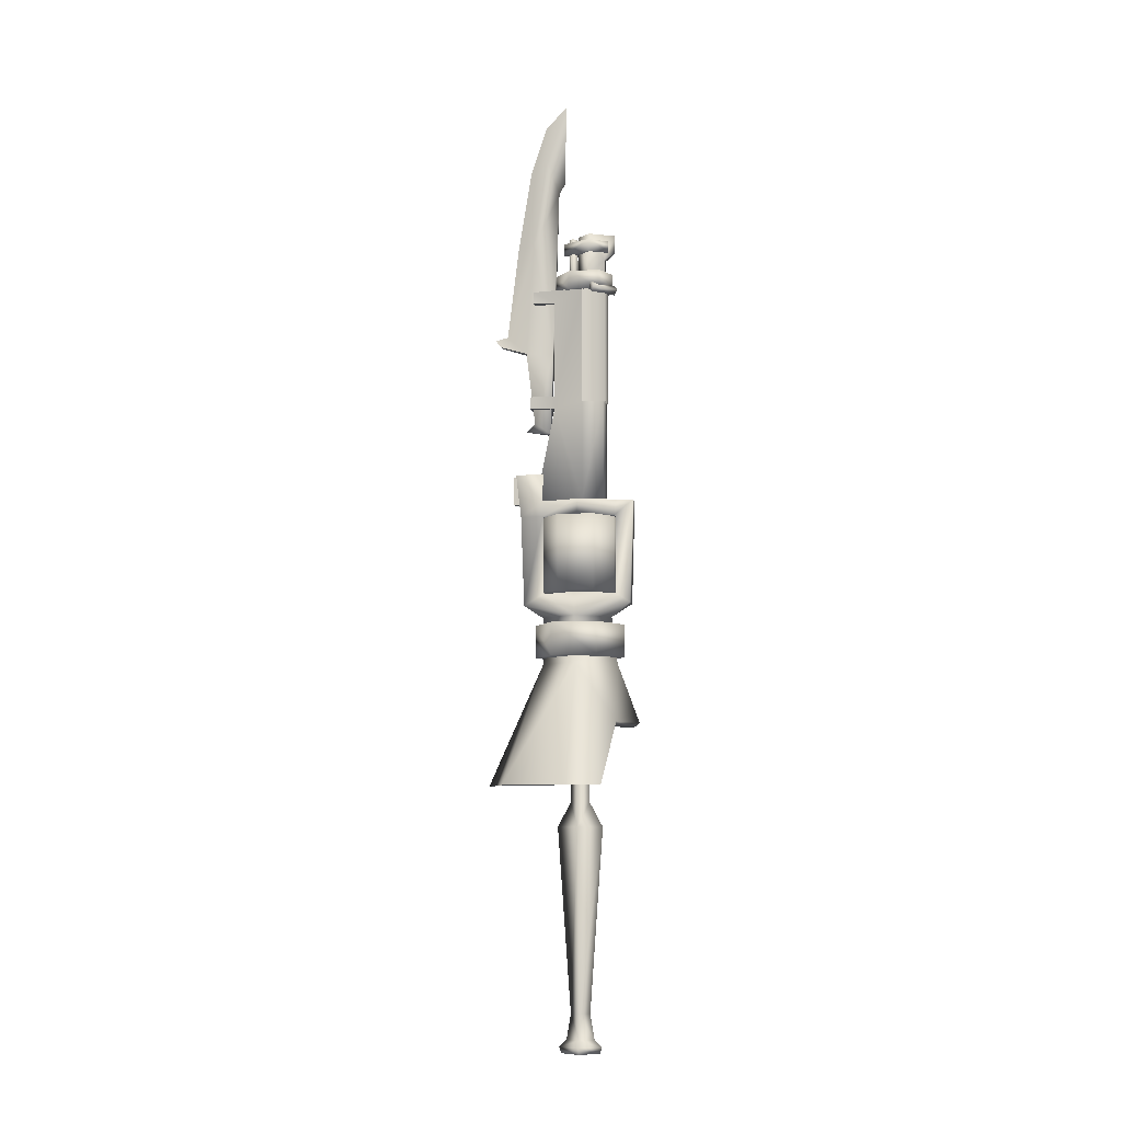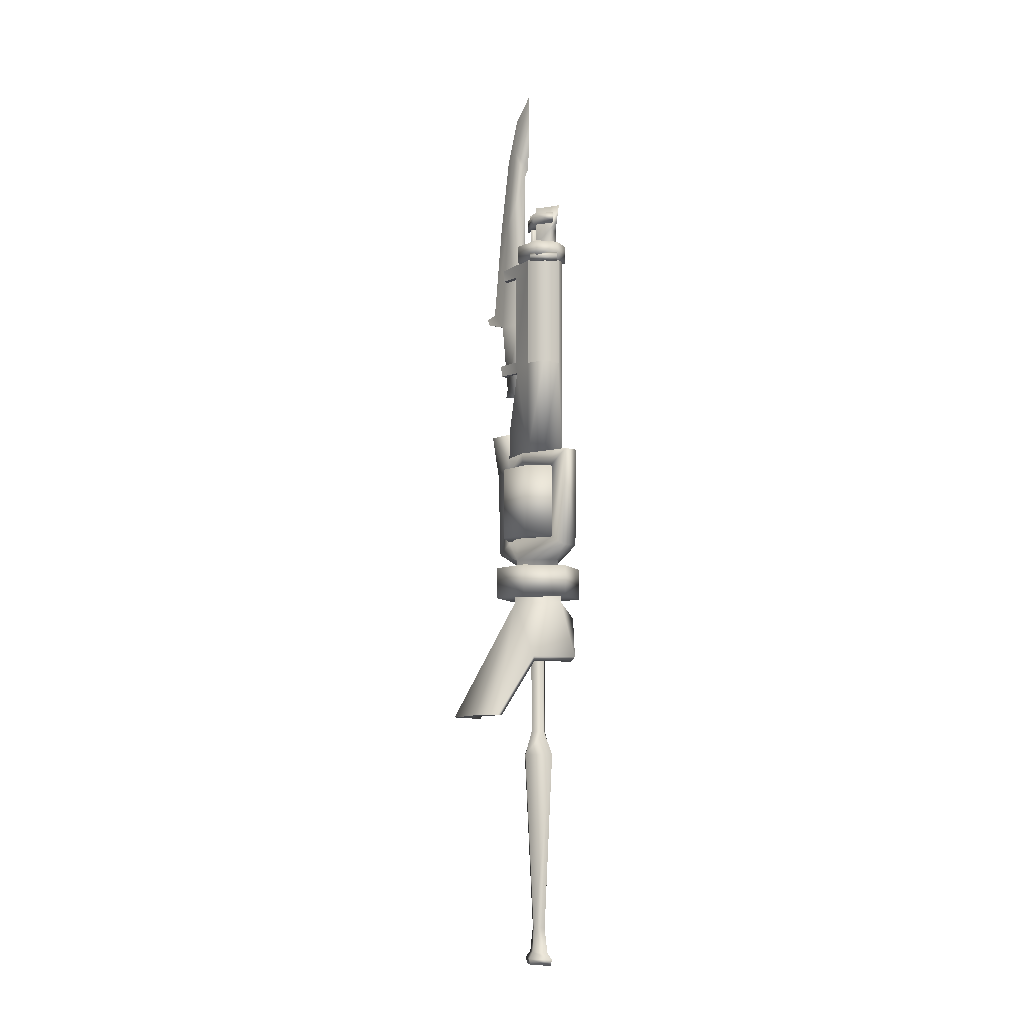
<metadata>
{"format":"obj","ext":"obj","renderer":"f3d","projection":"perspective","resolution":1024,"background":"white","views":[{"elev":-7.8,"azim":99.7,"up":"+Z"},{"elev":-8.5,"azim":140.4,"up":"+Z"}]}
</metadata>
<code>
g mesh00
v 0 -0.04393 14.95
v 21.15 -23.05 -25.23
v 2.933 -34.27 -25.16
v -8.514 0.04707 82.8
v -3.854 -13.87 77.05
v -4.494 -13.82 82.8
v -4.494 -13.82 82.8
v -4.494 -24.08 93.2
v -4.494 -13.82 93.2
v 4.472 14.16 77.05
v 8.514 0.04707 82.8
v 8.514 0.04707 77.05
v 14.84 8.452 35.47
v 0 -17.26 35.47
v 14.84 -8.687 35.47
v 2.546 -0.1151 -108.5
v 6.832 -0.1151 -40.27
v 0 -3.76 -108.5
v -10.94 0.3232 47.15
v -10.57 0.3232 38.4
v -3.843 -13.87 47.15
v 2.933 -34.27 -25.16
v 21.15 -23.05 -25.23
v 23.35 -25.44 -25.08
v 0 14.21 20.66
v -10.11 10.08 14.9
v -12.36 0.1611 20.66
v 23.35 -25.44 -25.08
v 21.15 -23.05 -25.23
v 33.02 -0.02719 -25.07
v 29.91 -0.02719 -25.22
v 31.46 12.39 -25.07
v 28.38 11.11 -25.22
v 29.91 -0.02719 -25.22
v -14.31 -0.04393 14.9
v -10.11 -10.16 14.9
v 0 -14.29 20.66
v -10.11 -10.16 14.9
v -14.31 -0.04393 14.9
v -10.11 10.08 14.9
v 2.933 -34.27 -25.16
v 0 -14.29 20.66
v 23.35 -25.44 -25.08
v 12.36 -0.06276 20.66
v 33.02 -0.02719 -25.07
v 0 7.845 -120.6
v -4.897 -0.1328 -120.6
v 0 5.107 -118
v -3.218 -0.1328 -118
v 0 7.056 -122.9
v -4.414 -0.1328 -122.9
v 0 7.845 -120.6
v -4.897 -0.1328 -120.6
v -4.414 -0.1328 -122.9
v 0 7.056 -122.9
v 0 -7.324 -122.9
v 4.897 -0.1328 -120.6
v 3.218 -0.1328 -118
v 0 5.107 -118
v 4.414 -0.1328 -122.9
v 0 7.056 -122.9
v 4.897 -0.1328 -120.6
v 0 7.845 -120.6
v 0 -7.324 -122.9
v 0 -8.111 -120.6
v -4.414 -0.1328 -122.9
v -4.897 -0.1328 -120.6
v 0 -7.324 -122.9
v 4.414 -0.1328 -122.9
v 0 -8.111 -120.6
v 4.897 -0.1328 -120.6
v 0 7.056 -122.9
v 4.414 -0.1328 -122.9
v 0 -7.324 -122.9
v 4.897 -0.1328 -120.6
v 3.218 -0.1328 -118
v 0 -8.111 -120.6
v 0 -5.374 -118
v 0 -5.374 -118
v -4.897 -0.1328 -120.6
v -3.218 -0.1328 -118
v 4.5 -13.82 82.8
v 3.859 -13.87 77.05
v 8.514 0.04707 82.8
v 8.514 0.04707 77.05
v 14.84 -8.687 23.15
v 0 -17.26 23.15
v 14.84 8.452 23.15
v 8.514 0.04707 77.05
v 0.001008 1.895 77.05
v 4.472 14.16 77.05
v 0.001008 -14.3 38.41
v 10.57 -0.6433 38.4
v 2.699 -21.18 42.94
v -0.01209 0.1621 76.35
v -13.05 -6.482 76.35
v -4.721 -13.36 76.35
v 13.02 -6.482 47.78
v -0.01209 0.1621 47.78
v 13.02 6.808 47.78
v -3.843 -13.87 47.15
v 3.848 -13.87 47.15
v -10.94 0.3232 47.15
v 10.94 -0.6433 47.15
v -4.469 14.16 47.15
v 4.472 14.16 47.15
v 4.472 14.16 82.8
v 4.472 14.16 77.05
v 2.931 20.67 82.8
v 4.472 14.16 47.15
v 3.269 19.49 43.63
v -3.854 -13.87 77.05
v 3.859 -13.87 77.05
v -3.843 -13.87 47.15
v 3.848 -13.87 47.15
v 4.472 14.16 77.05
v -4.469 14.16 77.05
v 4.472 14.16 47.15
v -4.469 14.16 47.15
v 28.38 11.11 -25.22
v 14.27 14.22 -3.588
v 0 20.12 -3.588
v 0.001008 -14.3 38.41
v 2.699 -21.18 42.94
v -2.695 -21.18 42.94
v -2.695 -22.5 77.05
v 4.5 -13.82 93.2
v -4.494 -13.82 93.2
v 4.5 -24.08 93.2
v -4.494 -24.08 93.2
v -8.514 0.04707 77.05
v 13.02 6.808 76.35
v 4.702 13.69 76.35
v -3.263 19.49 43.63
v -2.926 20.67 82.8
v 4.472 14.16 82.8
v -4.469 14.16 82.8
v -2.695 -22.5 77.05
v 2.699 -22.5 77.05
v 4.5 -24.08 93.2
v -4.494 -24.08 93.2
v 4.472 14.16 82.8
v 4.472 14.16 82.8
v -4.469 14.16 82.8
v 8.514 0.04707 82.8
v -8.514 0.04707 82.8
v 4.5 -13.82 82.8
v -4.494 -13.82 82.8
v 3.573 -0.1255 30.14
v 0 -3.693 30.14
v 0 -3.693 -31.05
v -3.56 -0.1255 -31.05
v -13.05 -6.482 47.78
v -13.05 6.808 47.78
v -4.721 13.69 47.78
v 4.702 13.69 47.78
v 0 17.02 35.47
v -4.469 14.16 82.8
v -2.926 20.67 82.8
v -4.469 14.16 77.05
v -3.263 19.49 43.63
v -4.469 14.16 47.15
v 4.5 -13.82 82.8
v -4.494 -13.82 82.8
v 4.5 -13.82 93.2
v -4.494 -13.82 93.2
v -14.84 -8.687 35.47
v 0 -17.26 35.47
v -14.84 8.452 35.47
v 0 17.02 35.47
v -14.84 -8.687 23.15
v -14.84 8.452 23.15
v 0 17.02 23.15
v -13.05 -6.482 76.35
v -13.05 6.808 76.35
v -13.05 6.808 47.78
v -4.721 13.69 76.35
v -4.721 13.69 47.78
v 0 8.393 -40.27
v 4.702 -13.36 47.78
v -4.721 -13.36 47.78
v -13.05 -6.482 47.78
v -4.469 14.16 82.8
v -4.469 14.16 77.05
v -8.514 0.04707 82.8
v -8.514 0.04707 77.05
v 15.95 15.9 -1.72
v 31.46 12.39 -25.07
v 14.27 14.22 -3.588
v 28.38 11.11 -25.22
v 4.702 13.69 47.78
v 13.02 6.808 47.78
v 6.832 -0.1151 -40.27
v 0 8.393 -40.27
v 0 3.441 -31.05
v -6.832 -0.1151 -40.27
v -3.56 -0.1255 -31.05
v 0 -3.693 -31.05
v -10.11 10.08 14.9
v 0 22.51 -1.72
v 0 20.12 -3.588
v 15.95 15.9 -1.72
v 14.27 14.22 -3.588
v 4.702 -13.36 76.35
v 13.02 -6.482 76.35
v 13.02 6.808 76.35
v 13.02 6.808 76.35
v 13.02 -6.482 76.35
v 13.02 -6.482 47.78
v 4.702 -13.36 76.35
v 4.702 -13.36 47.78
v -4.721 13.69 76.35
v -13.05 6.808 76.35
v -13.05 -6.482 76.35
v 3.56 -0.1255 -31.05
v 0 -8.625 -40.27
v 31.46 12.39 -25.07
v 15.95 15.9 -1.72
v 0 22.51 -1.72
v 0.001008 -14.3 38.41
v 0 -14.29 20.66
v 10.57 -0.6433 38.4
v 12.36 -0.06276 20.66
v 0 12.08 38.4
v -10.57 0.3232 38.4
v -12.36 0.1611 20.66
v -3.573 -0.1255 30.14
v 0 3.223 30.14
v 0 3.441 -31.05
v 3.56 -0.1255 -31.05
v -13.05 -6.482 47.78
v -4.721 -13.36 47.78
v -4.721 -13.36 76.35
v 4.702 -13.36 47.78
v 4.702 -13.36 76.35
v 4.5 -13.82 93.2
v 4.5 -13.82 82.8
v 2.699 -22.5 77.05
v 3.859 -13.87 77.05
v 3.848 -13.87 47.15
v 10.94 -0.6433 47.15
v 0 -8.625 -40.27
v -6.832 -0.1151 -40.27
v -2.546 -0.1151 -108.5
v 0 3.529 -108.5
v -3.854 -13.87 77.05
v -2.695 -21.18 42.94
v 3.859 -13.87 77.05
v -3.854 -13.87 77.05
v -8.514 0.04707 77.05
v -4.469 14.16 77.05
v 0 12.08 38.4
v 13.02 6.808 47.78
v 4.702 13.69 47.78
v 4.702 13.69 76.35
v -4.721 13.69 47.78
v -4.721 13.69 76.35
v -3.218 -0.1328 -118
v 0 -5.374 -118
v 0 -3.76 -108.5
v 3.218 -0.1328 -118
v 2.546 -0.1151 -108.5
v 0 5.107 -118
v 0 3.529 -108.5
v -2.546 -0.1151 -108.5
v 14.84 -8.687 23.15
v 0 -17.26 35.47
v 0 -17.26 23.15
v -14.84 -8.687 35.47
v -14.84 -8.687 23.15
v -14.84 8.452 35.47
v -14.84 8.452 23.15
v 0 17.02 35.47
v 0 17.02 23.15
v 14.84 8.452 35.47
v 14.84 8.452 23.15
v 14.84 -8.687 35.47
f 1 2 3
f 4 5 6
f 7 8 9
f 10 11 12
f 13 14 15
f 16 17 18
f 19 20 21
f 22 23 24
f 25 26 27
f 28 29 30
f 30 29 31
f 30 31 32
f 32 31 33
f 2 1 34
f 26 35 27
f 27 35 36
f 27 36 37
f 3 38 1
f 1 38 39
f 1 39 40
f 36 41 42
f 42 41 43
f 42 43 44
f 44 43 45
f 46 47 48
f 48 47 49
f 50 51 52
f 52 51 53
f 54 55 56
f 57 46 58
f 58 46 59
f 60 61 62
f 62 61 63
f 64 65 66
f 66 65 67
f 68 69 70
f 70 69 71
f 72 73 74
f 75 76 77
f 77 76 78
f 77 79 80
f 80 79 81
f 82 83 84
f 84 83 85
f 86 87 88
f 89 90 91
f 92 93 94
f 95 96 97
f 98 99 100
f 101 102 103
f 103 102 104
f 103 104 105
f 105 104 106
f 107 108 109
f 109 108 110
f 109 110 111
f 112 113 114
f 114 113 115
f 116 117 118
f 118 117 119
f 120 34 121
f 121 34 1
f 121 1 122
f 122 1 40
f 123 124 125
f 125 124 126
f 127 128 129
f 129 128 130
f 5 4 131
f 132 133 95
f 111 134 109
f 109 134 135
f 109 135 136
f 136 135 137
f 8 7 138
f 124 139 126
f 126 139 140
f 126 140 141
f 11 10 142
f 143 144 145
f 145 144 146
f 145 146 147
f 147 146 148
f 149 150 151
f 151 150 152
f 153 154 99
f 99 154 155
f 99 155 156
f 14 13 157
f 158 159 160
f 160 159 161
f 160 161 162
f 163 164 165
f 165 164 166
f 167 168 169
f 169 168 170
f 171 172 87
f 87 172 173
f 87 173 88
f 174 175 176
f 176 175 177
f 176 177 178
f 17 16 179
f 98 180 99
f 99 180 181
f 99 181 182
f 183 184 185
f 185 184 186
f 187 188 189
f 189 188 190
f 191 192 99
f 193 194 195
f 195 194 196
f 195 196 197
f 197 196 198
f 199 200 201
f 201 200 202
f 201 202 203
f 97 204 95
f 95 204 205
f 95 205 206
f 207 208 209
f 209 208 210
f 209 210 211
f 133 212 95
f 95 212 213
f 95 213 214
f 195 215 193
f 193 215 198
f 193 198 216
f 216 198 196
f 45 217 44
f 44 217 218
f 44 218 25
f 25 218 219
f 25 219 26
f 220 221 222
f 222 221 223
f 222 223 224
f 224 223 25
f 224 25 225
f 225 25 226
f 225 226 220
f 220 226 221
f 150 227 152
f 152 227 228
f 152 228 229
f 229 228 149
f 229 149 230
f 230 149 151
f 176 231 174
f 174 231 232
f 174 232 233
f 233 232 234
f 233 234 235
f 236 140 237
f 237 140 238
f 237 238 239
f 239 238 94
f 239 94 240
f 240 94 93
f 240 93 241
f 17 242 18
f 18 242 243
f 18 243 244
f 244 243 179
f 244 179 245
f 245 179 16
f 7 246 138
f 138 246 21
f 138 21 247
f 247 21 20
f 247 20 92
f 248 249 89
f 89 249 250
f 89 250 90
f 90 250 251
f 90 251 91
f 19 162 20
f 20 162 134
f 20 134 252
f 252 134 111
f 252 111 93
f 93 111 110
f 93 110 241
f 209 253 207
f 207 253 254
f 207 254 255
f 255 254 256
f 255 256 257
f 258 259 260
f 260 259 261
f 260 261 262
f 262 261 263
f 262 263 264
f 264 263 258
f 264 258 265
f 265 258 260
f 266 267 268
f 268 267 269
f 268 269 270
f 270 269 271
f 270 271 272
f 272 271 273
f 272 273 274
f 274 273 275
f 274 275 276
f 276 275 277
f 276 277 266
f 266 277 267
v 2.032 -17.26 113.6
v 2.032 -10.3 140.6
v 2.032 -20.63 141.3
v 1.246 -25.53 92.97
v 1.246 -7.383 92.97
v -1.235 -25.53 92.97
v -1.235 -7.383 92.97
v 2.032 -20.63 141.3
v -0.002015 -20.63 141.3
v -2.038 -20.63 141.3
v -0.002015 -20.63 141.3
v -0.9785 -30.85 144.5
v -1.235 -25.53 92.97
v -1.235 -7.383 92.97
v -1.235 -25.53 82.25
v -1.235 -7.381 82.26
v 1.246 -25.53 82.25
v 1.246 -7.381 82.26
v 1.246 -25.53 92.97
v 1.246 -7.383 92.97
v 1.246 -25.53 82.25
v -1.235 -25.53 82.25
v 1.246 -7.381 82.26
v -1.235 -7.381 82.26
v 1.246 -25.53 82.25
v 1.246 -25.53 92.97
v -1.235 -25.53 82.25
v -1.235 -25.53 92.97
v -1.651 -17.76 184.6
v 0 -28.42 148.6
v 0 -24.04 184.6
v -2.038 -20.63 141.3
v -2.038 -10.3 140.6
v -2.038 -17.26 113.6
v -2.038 -11.26 109.4
v -0.002015 -20.66 110.7
v 0 -33.2 147.5
v 0.9755 -30.85 144.5
v 0 -28.42 148.6
v 2.032 -20.63 141.3
v 1.651 -17.76 184.6
v 0 -19.08 214.7
v 0 -13.38 232
v -1.389 -12.75 217.7
v 0.01511 -5.15 240.9
v -0.002015 -5.855 209
v 2.032 -10.3 140.6
v -0.002015 -8.051 205.5
v 0 -33.2 147.5
v 0.9755 -30.85 144.5
v 2.032 -20.63 141.3
v -0.002015 -8.051 205.5
v -1.389 -12.75 217.7
v 2.032 -11.26 109.4
v 0.01511 -5.15 240.9
v 0 -13.38 232
v 1.41 -12.75 217.7
v 0 -19.08 214.7
v 0 -24.04 184.6
v -0.002015 -5.855 209
v -2.038 -20.63 141.3
v -0.9785 -30.85 144.5
v 0 -33.2 147.5
v -2.038 -20.63 141.3
f 278 279 280
f 281 282 283
f 283 282 284
f 285 286 278
f 287 288 289
f 290 291 292
f 292 291 293
f 294 295 296
f 296 295 297
f 298 299 300
f 300 299 301
f 302 303 304
f 304 303 305
f 306 307 308
f 309 310 311
f 311 310 312
f 311 312 313
f 314 315 316
f 316 315 317
f 316 317 318
f 319 320 321
f 321 320 322
f 321 322 323
f 324 310 325
f 326 289 327
f 327 289 288
f 327 288 328
f 323 329 330
f 330 329 306
f 330 306 319
f 319 306 308
f 279 278 331
f 332 333 334
f 334 333 335
f 334 335 318
f 318 335 336
f 318 336 316
f 317 279 318
f 318 279 325
f 318 325 334
f 334 325 337
f 334 337 332
f 329 310 306
f 306 310 338
f 306 338 307
f 307 338 339
f 307 339 340
f 310 279 312
f 312 279 331
f 312 331 313
f 313 331 278
f 313 278 311
f 311 278 286
f 311 286 341
v 0 -6.236 180.4
v 0 -6.231 185
v -5.745 4.349 180.4
v -0.001008 12.66 171.9
v 0 12.66 164.9
v -7.941 8.897 171.9
v 0 12.78 185
v 0 -6.231 185
v 5.739 4.352 185
v -2.845 9.767 165.1
v 4.91 9.767 165.1
v -2.876 9.767 120.9
v 6.868 1.958 165.1
v -6.868 1.958 165.1
v 4.126 -17.54 165.1
v -4.133 -17.54 165.1
v 0 -0.5313 187.4
v 0 4.351 187.4
v -4.584 4.351 187.4
v -1.61 9.866 187.4
v 4.126 -17.54 160.5
v 4.126 -17.54 165.1
v -4.133 -17.54 160.5
v -4.133 -17.54 165.1
v 4.226 -9.282 123.6
v -4.193 -9.282 123.6
v 4.226 -18.82 123.6
v -4.193 -18.82 123.6
v -3.424 -16.46 82.8
v 3.417 -16.46 82.8
v -3.424 -9.282 119.1
v 3.417 -9.282 119.1
v -6.944 1.927 120.9
v -4.193 -9.282 123.6
v -4.133 -9.282 160.5
v -3.424 -9.282 119.1
v -7.02 1.895 82.8
v -3.424 -16.46 82.8
v 4.226 -9.282 123.6
v 4.226 -18.82 123.6
v 3.417 -9.282 119.1
v 4.126 -18.82 119.1
v 0 13.89 187.4
v 1.144 13.89 180.1
v -1.61 9.866 187.4
v -1.61 9.866 177.5
v -4.584 4.351 187.4
v -4.133 -9.282 160.5
v 4.126 -9.282 160.5
v -4.133 -17.54 160.5
v 4.126 -17.54 160.5
v 1.605 9.866 177.5
v -1.61 9.866 177.5
v 6.944 1.927 120.9
v 7.02 1.895 82.8
v 4.964 9.714 120.9
v 4.963 9.767 82.8
v 4.964 9.714 120.9
v 4.963 9.767 82.8
v -2.876 9.767 120.9
v -4.963 9.767 82.8
v 4.126 -9.282 160.5
v -4.133 -9.282 160.5
v 4.226 -9.282 123.6
v -4.193 -9.282 123.6
v -5.745 4.349 180.4
v 0 12.78 180.4
v 0 -6.236 180.4
v 5.746 4.349 180.4
v 5.739 4.352 185
v -1.734 -2.45 186.4
v 0 -4.175 186.4
v 0 -0.7248 186.4
v 1.734 -2.45 186.4
v -1.61 9.866 171.7
v 1.601 9.866 171.7
v 4.577 4.351 171.7
v -2.845 9.767 165.1
v -2.876 9.767 120.9
v -4.964 9.767 165.1
v -4.964 9.767 120.9
v -6.868 1.958 165.1
v 2.413 15.02 165.1
v 1.079 13.68 163.3
v 1.079 13.68 167
v -0.2549 12.35 165.1
v 7.941 8.897 164.9
v 10.27 7.165 165.1
v 8.933 5.83 167
v 8.933 5.83 163.3
v 7.598 4.495 165.1
v 7.941 8.897 171.9
v 0 -9.354 171.9
v 7.941 -3.086 171.9
v 7.941 -3.086 164.9
v 0 -9.354 164.9
v 7.941 8.897 164.9
v 6.868 1.958 165.1
v 6.944 1.927 120.9
v 4.964 9.714 120.9
v 3.417 -9.282 119.1
v 4.126 -18.82 119.1
v -3.424 -9.282 119.1
v -4.133 -18.82 119.1
v 1.144 13.89 180.1
v 0 13.89 187.4
v -4.193 -18.82 123.6
v -4.133 -18.82 119.1
v 4.226 -18.82 123.6
v 4.126 -18.82 119.1
v -0.001008 12.66 171.9
v -7.941 8.897 171.9
v -7.941 -3.086 171.9
v -7.941 -3.086 164.9
v -7.941 8.897 164.9
v 0 12.66 164.9
v -5.745 4.352 185
v 4.577 4.351 187.4
v 1.605 9.866 187.4
v 0 13.89 187.4
v 3.417 -16.46 82.8
v -3.424 -16.46 82.8
v 7.02 1.895 82.8
v -7.02 1.895 82.8
v 4.963 9.767 82.8
v -4.963 9.767 82.8
v 1.51 7.19 76.68
v -1.509 7.19 76.68
v 0 8.692 76.68
v -5.745 4.352 185
v 0 12.78 185
v 0 12.78 180.4
v 5.746 4.349 180.4
v 3.417 -16.46 82.8
v 6.868 1.958 165.1
v 4.126 -9.282 160.5
v 4.126 -17.54 165.1
v 4.126 -17.54 160.5
v -4.963 9.767 82.8
v -4.133 -17.54 165.1
v -4.133 -17.54 160.5
v 1.079 13.68 167
v 10.27 7.165 165.1
v 2.413 15.02 165.1
v 8.933 5.83 163.3
v 1.079 13.68 163.3
v 7.598 4.495 165.1
v -0.2549 12.35 165.1
v 8.933 5.83 167
v 0 -0.7248 186.4
v -1.734 -2.45 171.6
v -1.734 -2.45 186.4
v 0 -4.175 171.6
v 0 -4.175 186.4
v 1.734 -2.45 171.6
v 1.734 -2.45 186.4
v 0 -0.7248 171.6
v -4.133 -18.82 119.1
v -4.193 -18.82 123.6
v 1.605 9.866 187.4
v 4.577 4.351 187.4
v 0 -0.5313 187.4
v 0 -0.5313 171.7
v -4.584 4.351 171.7
v -1.61 9.866 171.7
v 1.51 7.19 92.91
v -1.509 7.19 92.91
v -1.509 7.19 76.68
v 0 8.692 92.91
v 0 8.692 76.68
v 1.51 7.19 76.68
v 7.941 8.897 171.9
v 7.941 -3.086 171.9
v 7.941 -3.086 164.9
v 0 -9.354 171.9
v 0 -9.354 164.9
v -7.941 -3.086 171.9
v -7.941 -3.086 164.9
v -7.941 8.897 164.9
f 342 343 344
f 345 346 347
f 348 349 350
f 351 352 353
f 354 355 356
f 356 355 357
f 358 359 360
f 360 359 361
f 362 363 364
f 364 363 365
f 366 367 368
f 368 367 369
f 370 371 372
f 372 371 373
f 374 375 376
f 377 378 379
f 380 381 382
f 382 381 383
f 384 385 386
f 386 385 387
f 386 387 388
f 389 390 391
f 391 390 392
f 393 394 385
f 395 396 397
f 397 396 398
f 399 400 401
f 401 400 402
f 403 404 405
f 405 404 406
f 407 408 409
f 409 408 410
f 343 342 411
f 412 413 414
f 414 413 415
f 416 394 417
f 417 394 393
f 417 393 418
f 419 420 421
f 421 420 422
f 421 422 423
f 424 425 426
f 426 425 427
f 346 345 428
f 429 430 431
f 431 430 432
f 433 434 435
f 436 437 438
f 439 440 352
f 352 440 441
f 352 441 353
f 442 443 444
f 444 443 445
f 393 446 447
f 448 449 450
f 450 449 451
f 433 452 434
f 434 452 453
f 434 453 454
f 455 456 437
f 437 456 457
f 437 457 438
f 349 348 458
f 358 459 359
f 359 459 460
f 359 460 361
f 361 460 461
f 462 463 464
f 464 463 465
f 464 465 466
f 466 465 467
f 468 469 470
f 343 471 344
f 344 471 472
f 344 472 473
f 473 472 411
f 473 411 474
f 474 411 342
f 475 396 382
f 382 396 395
f 382 395 380
f 380 395 476
f 380 476 477
f 477 476 478
f 477 478 479
f 420 480 422
f 422 480 374
f 422 374 423
f 423 374 376
f 423 376 481
f 481 376 482
f 483 484 485
f 485 484 486
f 485 486 487
f 487 486 488
f 487 488 489
f 489 488 490
f 489 490 483
f 483 490 484
f 491 492 493
f 493 492 494
f 493 494 495
f 495 494 496
f 495 496 497
f 497 496 498
f 497 498 491
f 491 498 492
f 480 378 374
f 374 378 377
f 374 377 375
f 375 377 499
f 375 499 500
f 447 501 393
f 393 501 502
f 393 502 418
f 418 502 503
f 418 503 504
f 504 503 388
f 504 388 505
f 505 388 387
f 505 387 506
f 507 508 509
f 509 508 510
f 509 510 511
f 511 510 507
f 511 507 512
f 512 507 509
f 345 513 428
f 428 513 514
f 428 514 515
f 515 514 516
f 515 516 517
f 517 516 518
f 517 518 519
f 519 518 347
f 519 347 520
f 520 347 346
v -2.876 10.49 120.9
v -2.845 10.49 165.1
v 4.964 10.49 120.9
v -2.876 10.04 120.9
v 4.622 9.826 120.9
v -2.845 10.04 165.1
v 6.603 2.114 120.9
v 6.527 2.145 165.1
v 4.622 9.826 120.9
v 4.569 9.879 165.1
v -2.845 10.49 165.1
v 4.91 10.54 165.1
v 4.964 10.49 120.9
v 6.868 2.682 165.1
v 6.944 2.65 120.9
f 521 522 523
f 524 525 526
f 527 528 529
f 529 528 530
f 529 530 526
f 531 532 533
f 533 532 534
f 533 534 535
g mesh01

</code>
